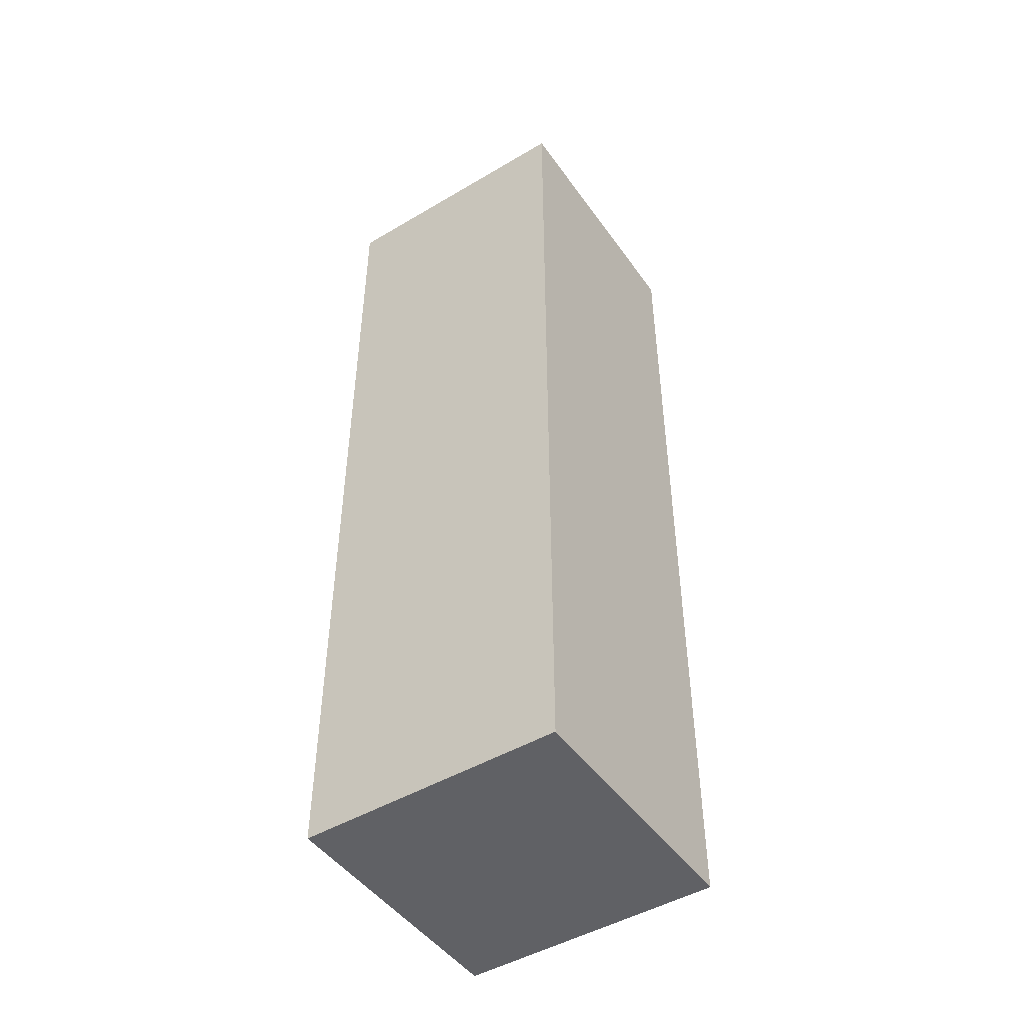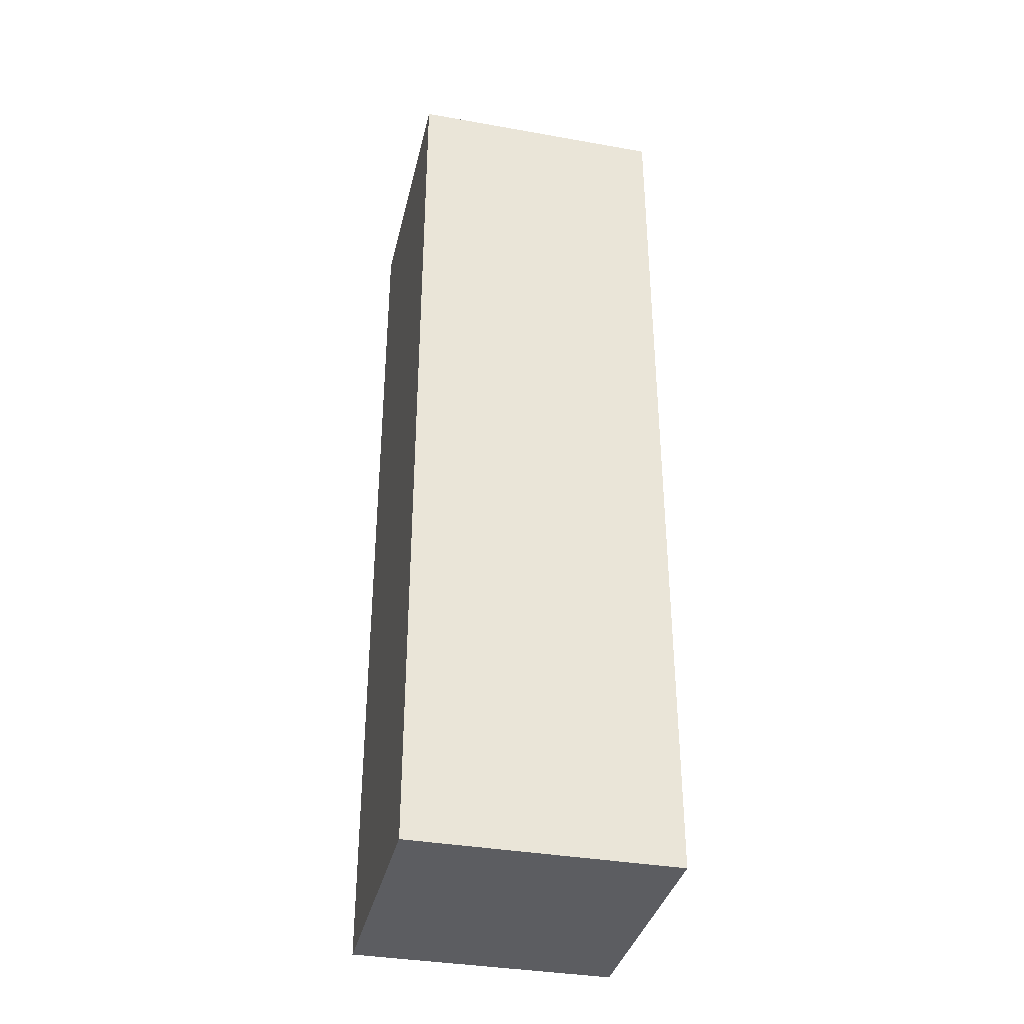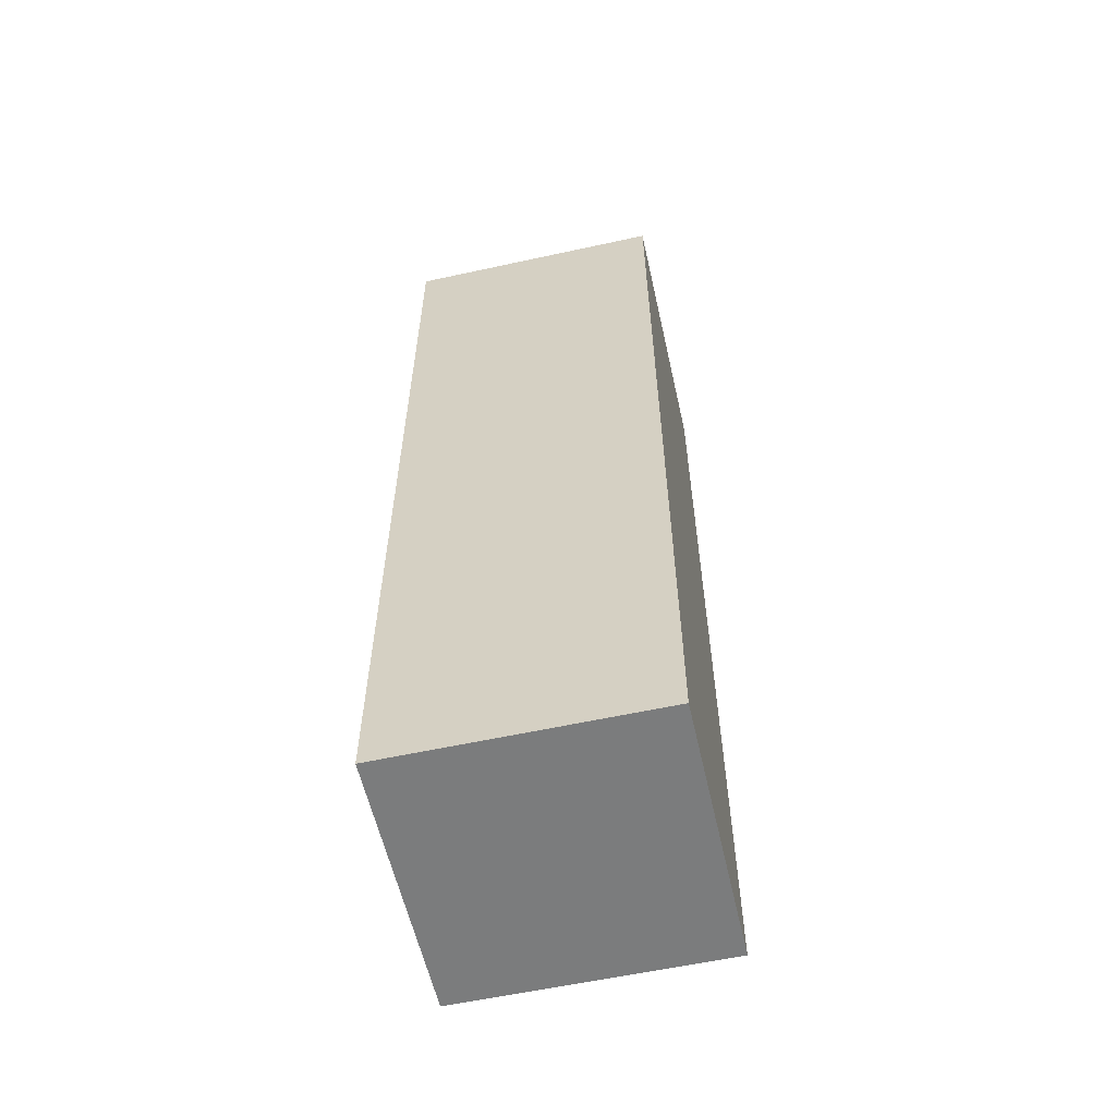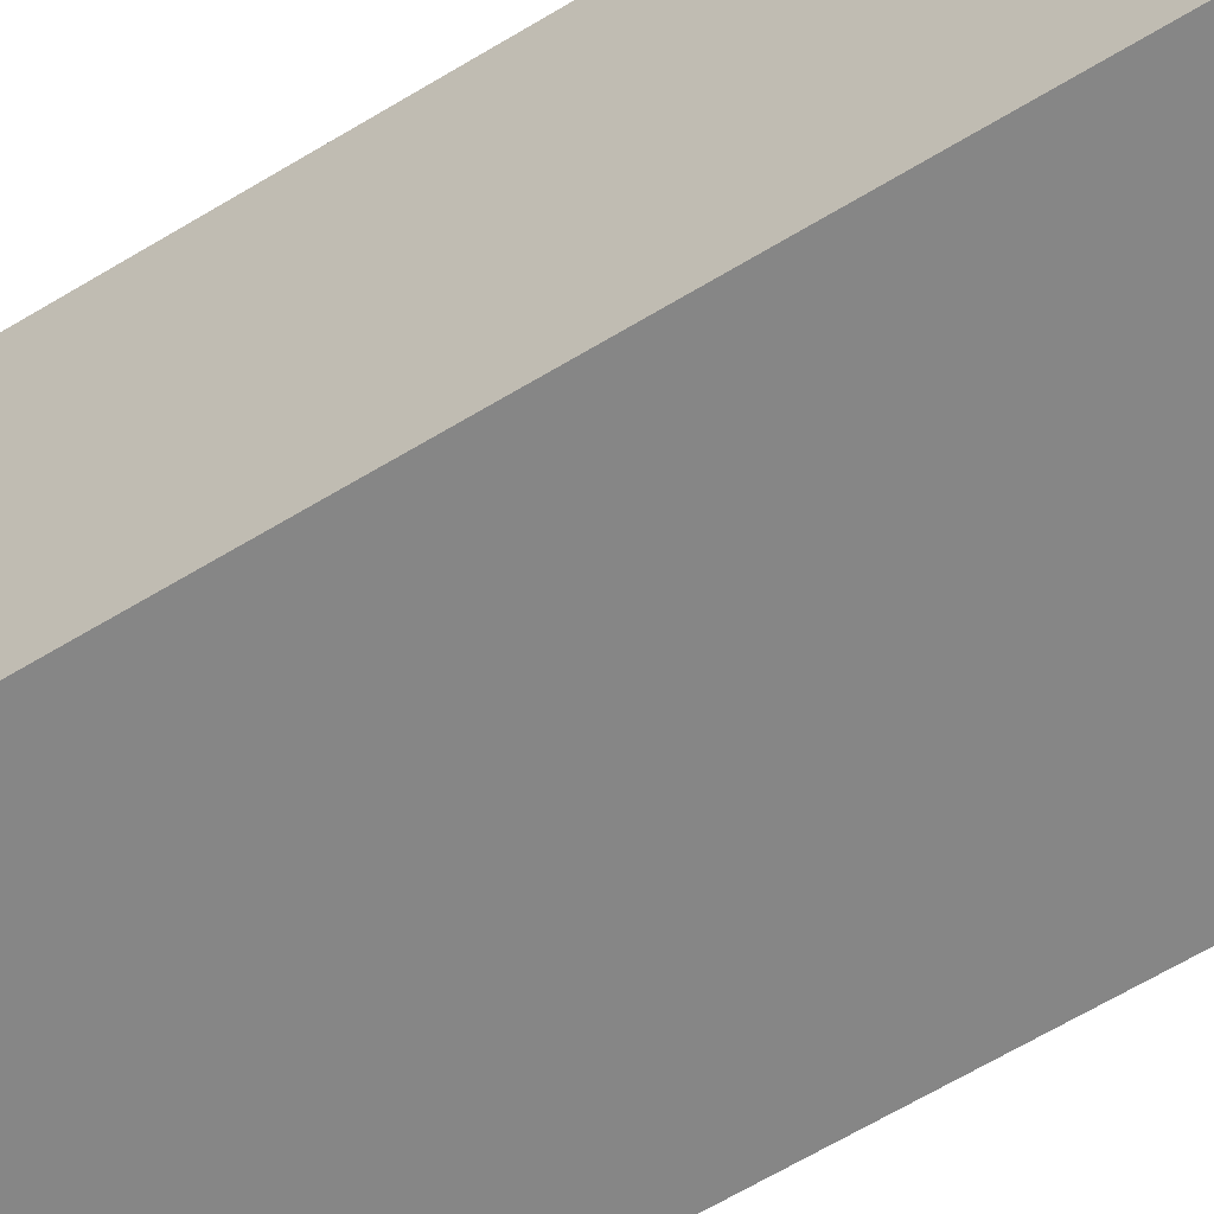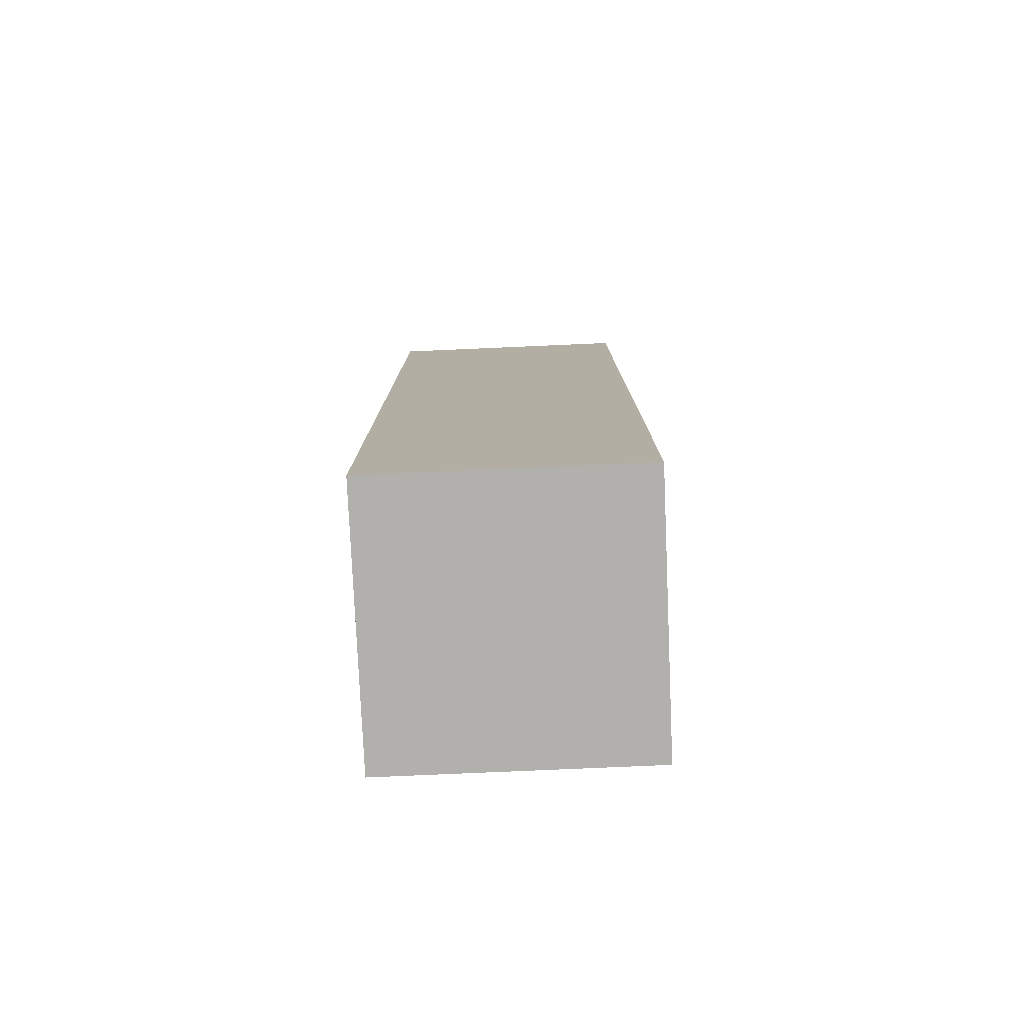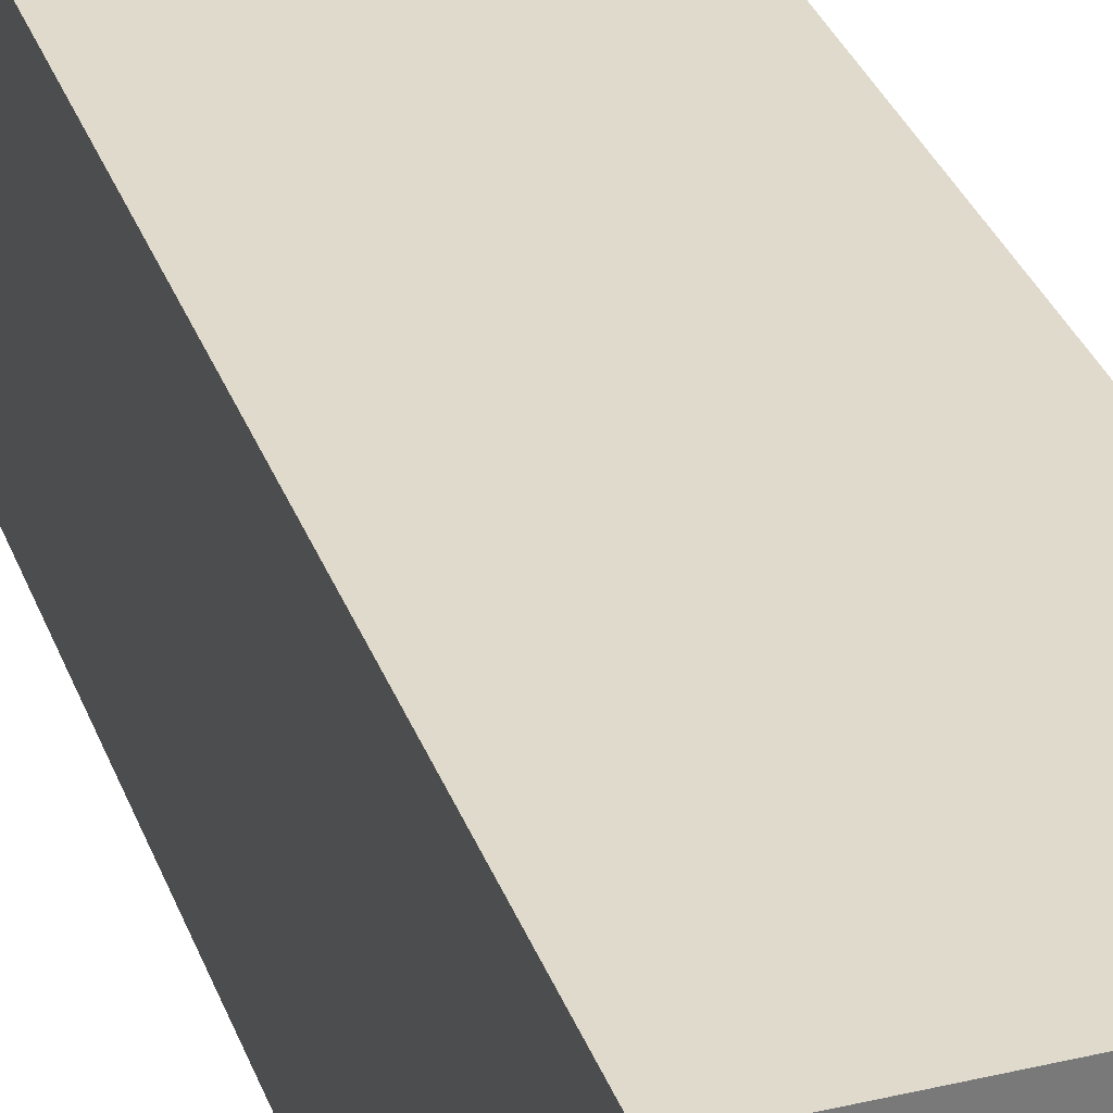
<metadata>
{"format":"obj","ext":"obj","renderer":"f3d","projection":"perspective","resolution":1024,"background":"white","views":[{"elev":-47.5,"azim":-56.3,"up":"+Z"},{"elev":-36.4,"azim":-13.0,"up":"+Z"},{"elev":-58.7,"azim":-167.3,"up":"+Z"},{"elev":-62.0,"azim":121.9,"up":"+Y"},{"elev":-78.6,"azim":-177.5,"up":"+Z"},{"elev":32.4,"azim":161.8,"up":"+Y"}]}
</metadata>
<code>
o Cube
v 1.097 0 -3.926
v 1.097 0 3.926
v -1.097 0 3.926
v -1.097 0 -3.926
v 1.097 2.193 -3.926
v 1.097 2.193 3.926
v -1.097 2.193 3.926
v -1.097 2.193 -3.926
f 1 2 3 4
f 5 8 7 6
f 1 5 6 2
f 2 6 7 3
f 3 7 8 4
f 5 1 4 8

</code>
